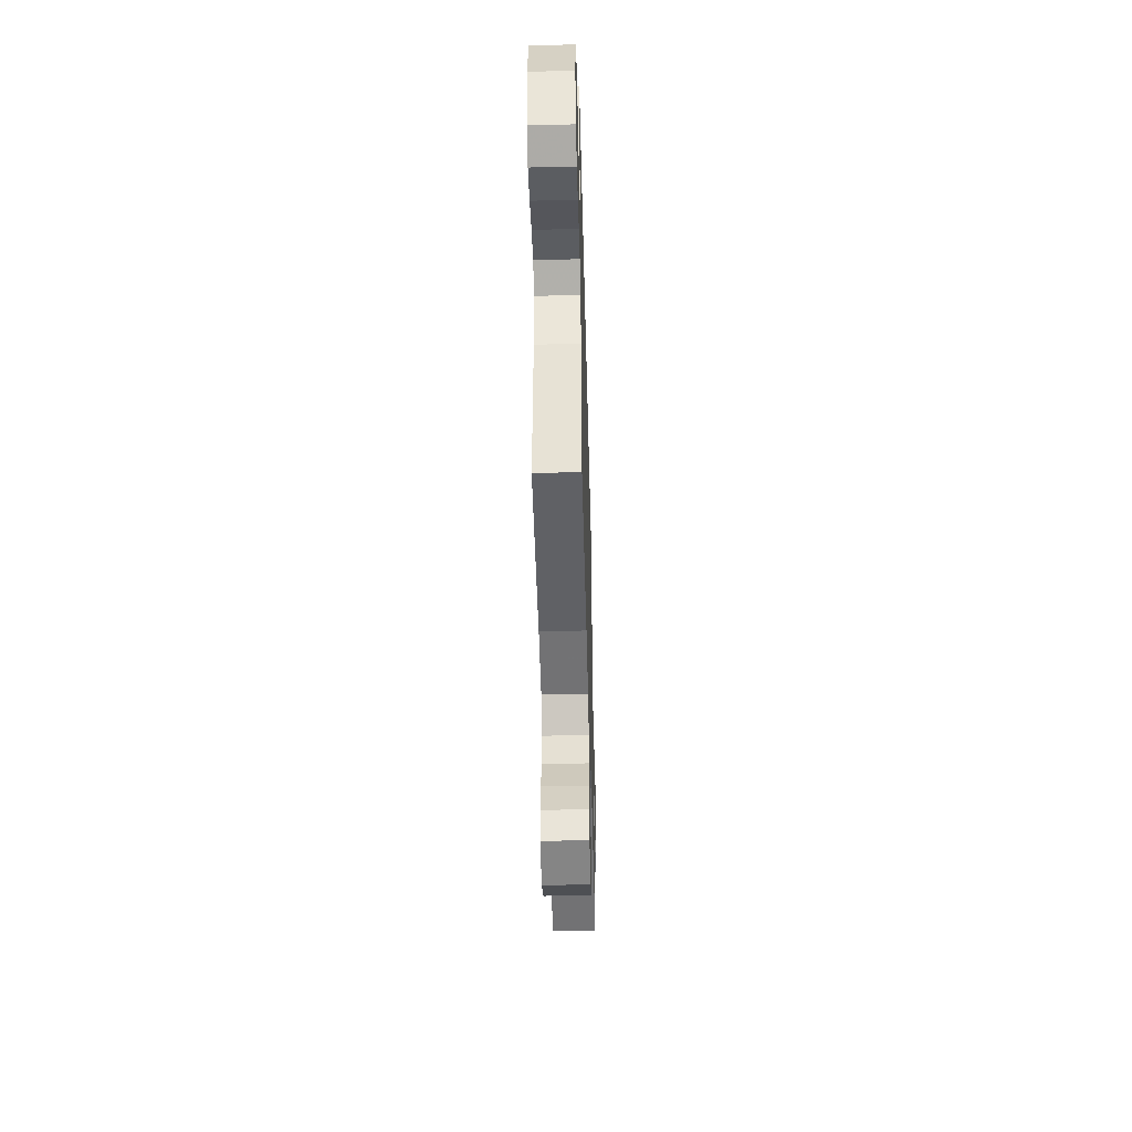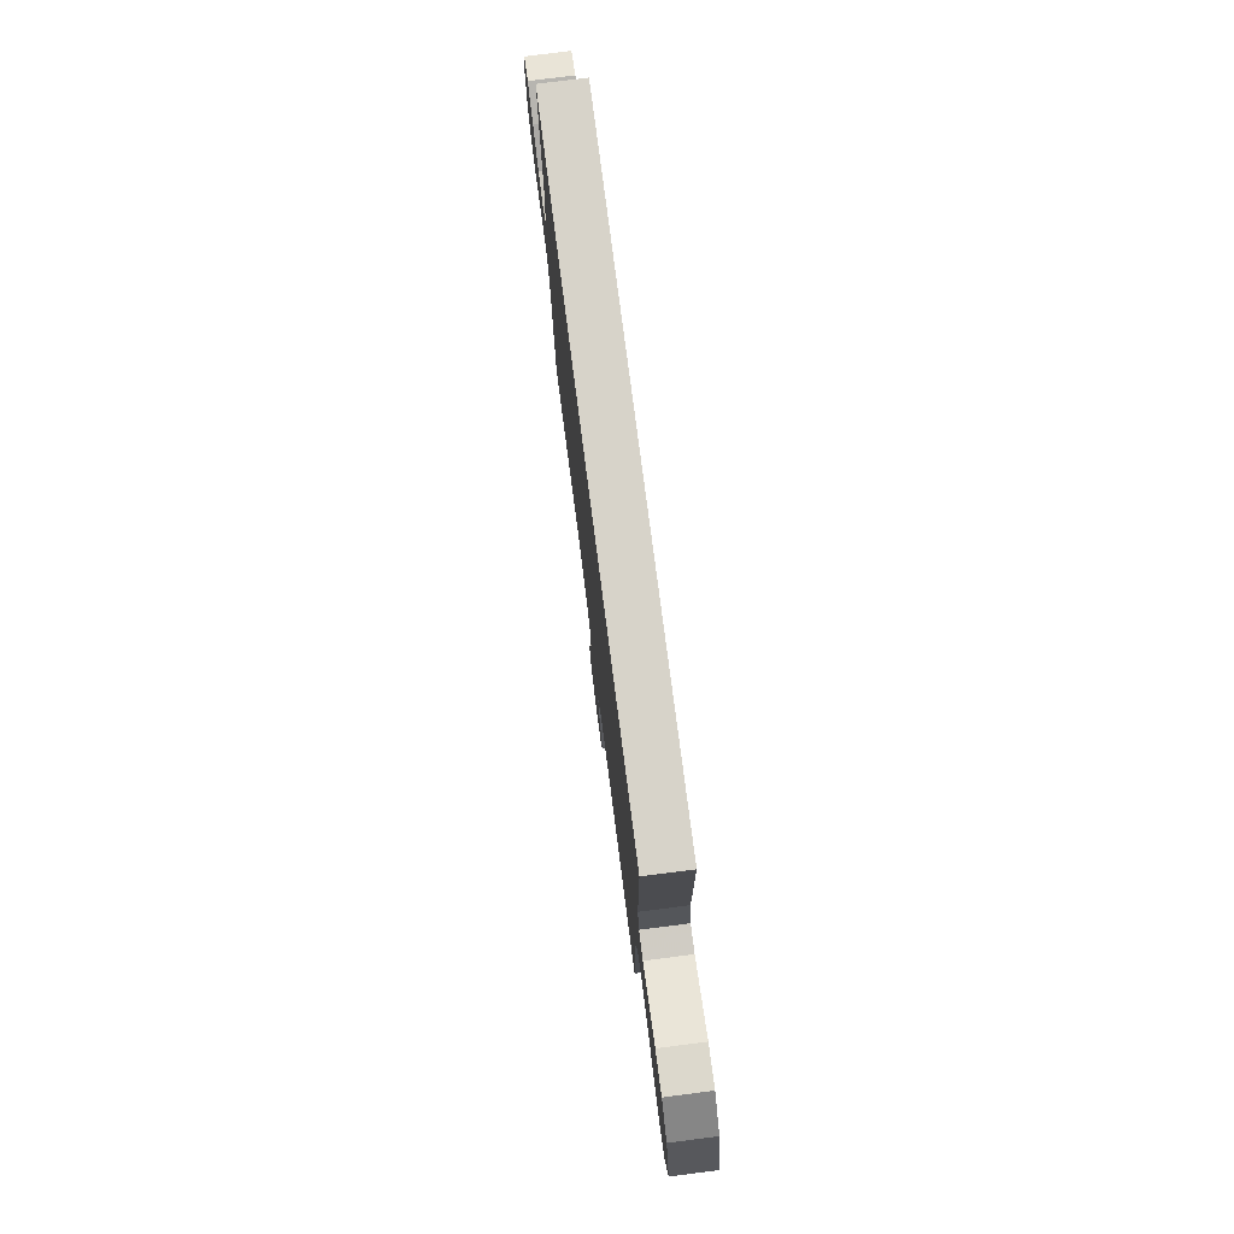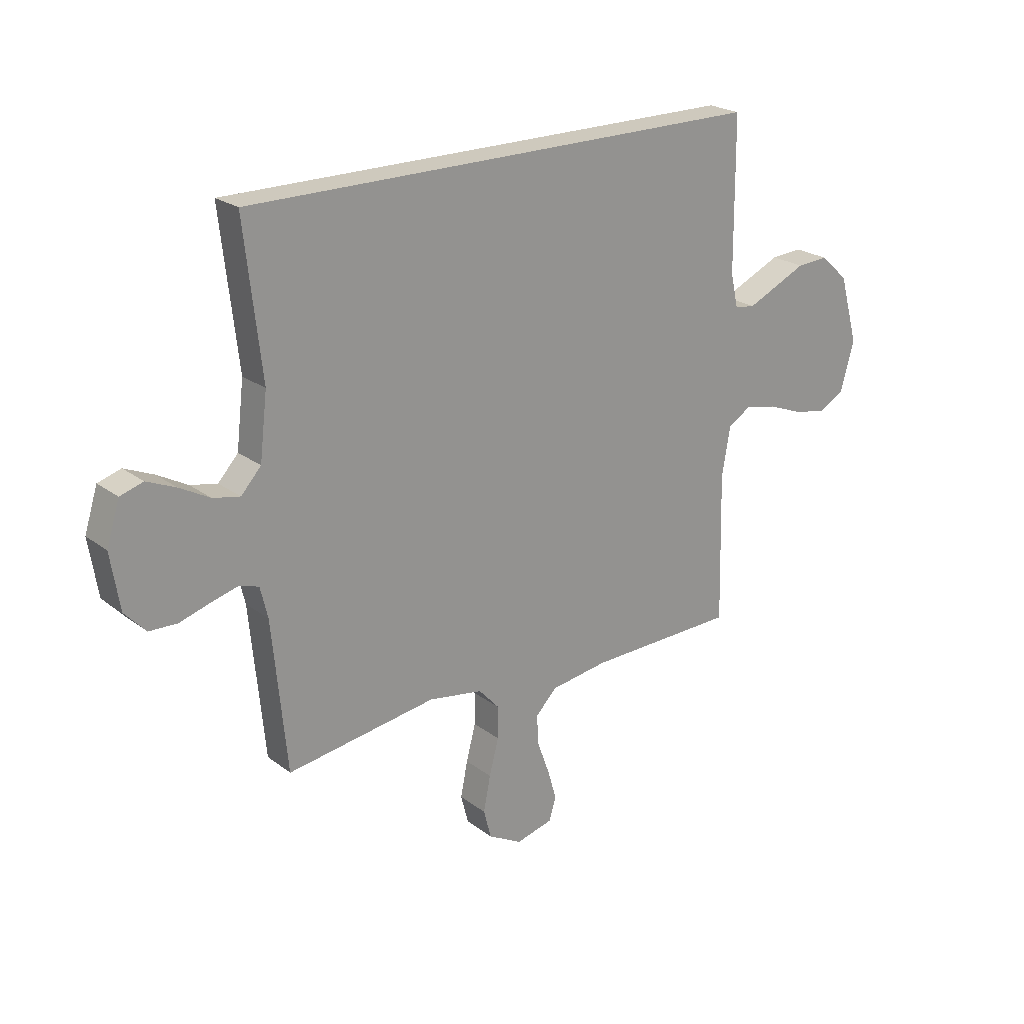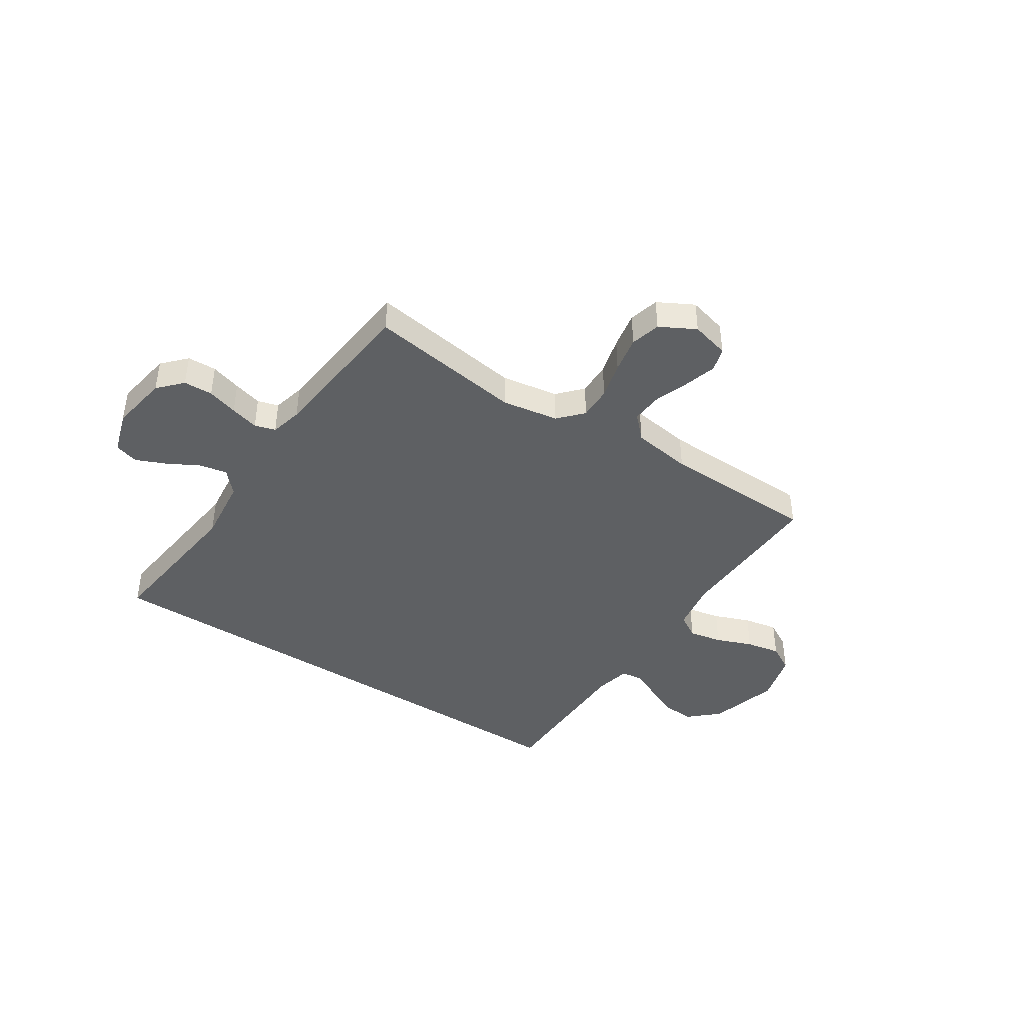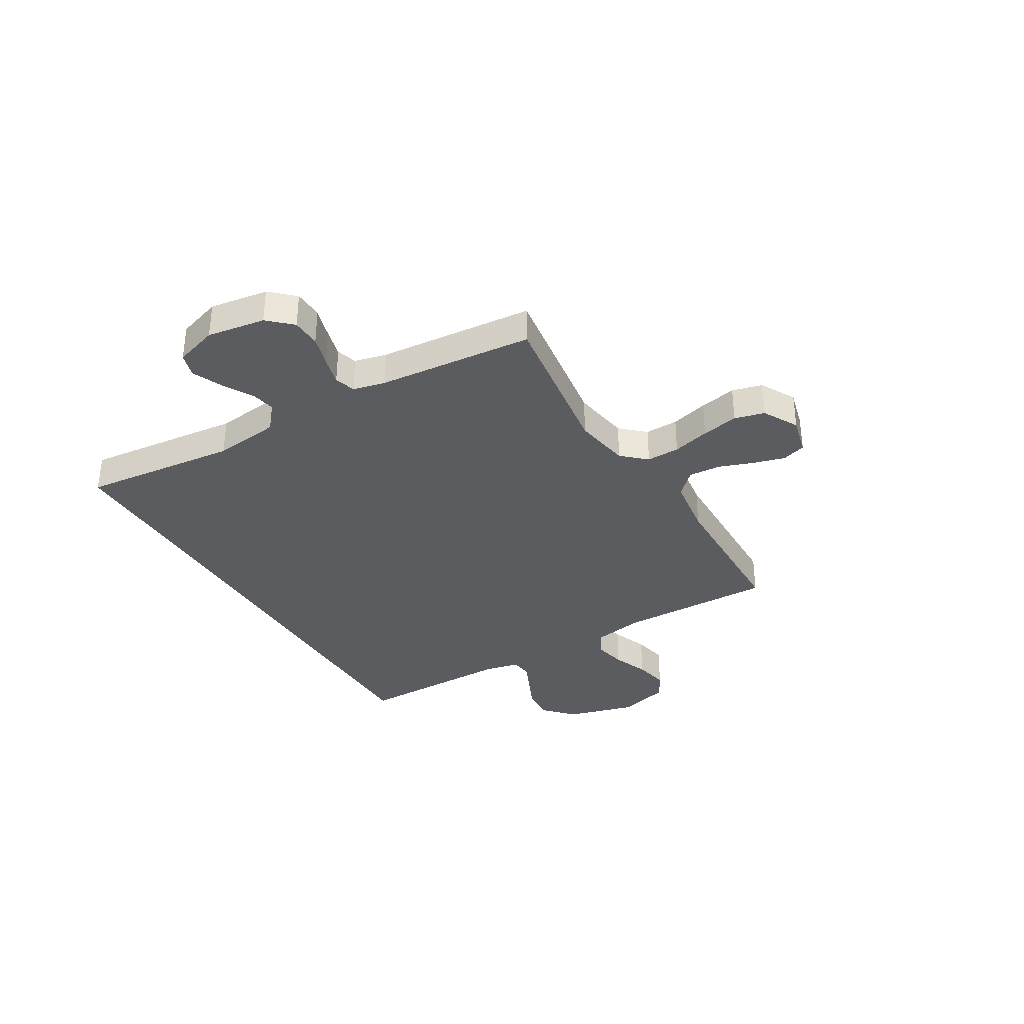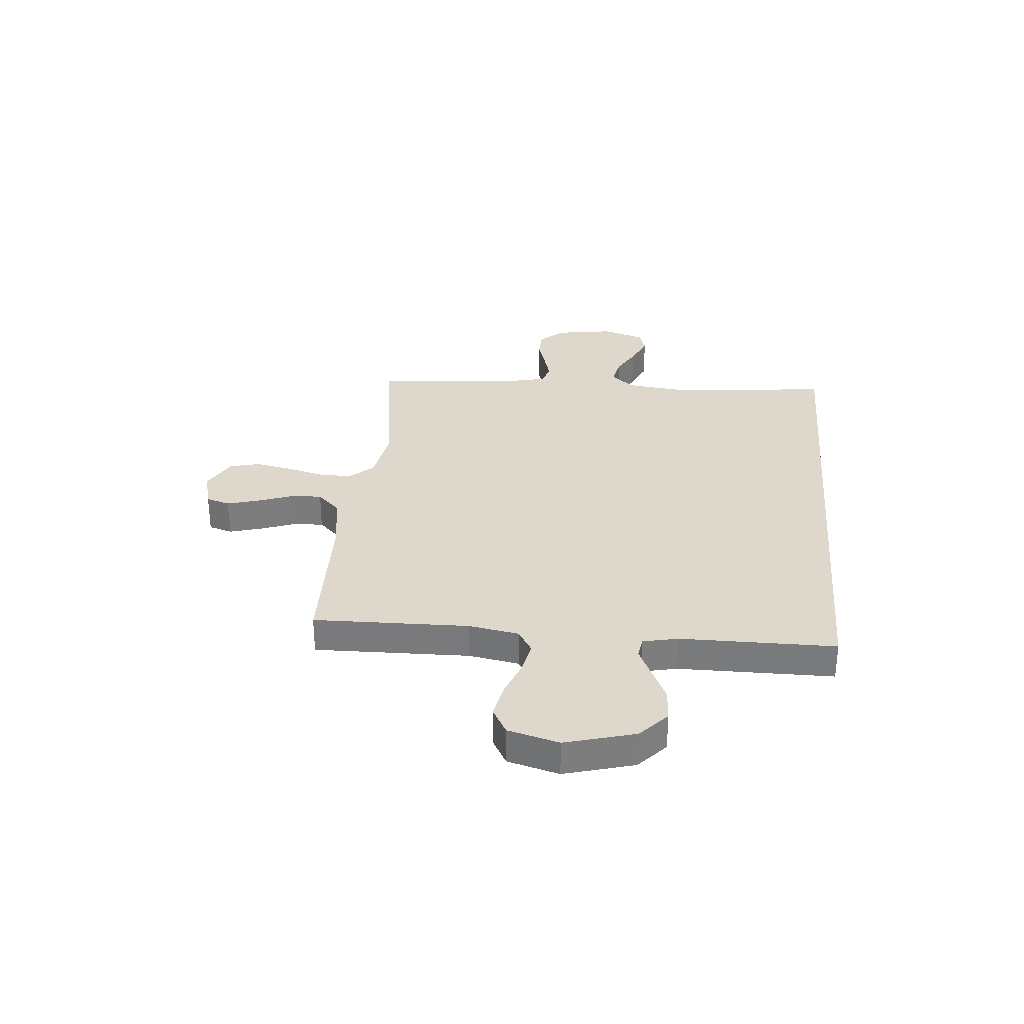
<metadata>
{"format":"obj","ext":"obj","renderer":"f3d","projection":"perspective","resolution":1024,"background":"white","views":[{"elev":-47.3,"azim":-88.5,"up":"+Z"},{"elev":76.1,"azim":-97.3,"up":"+Z"},{"elev":22.7,"azim":141.7,"up":"+Z"},{"elev":-42.1,"azim":146.7,"up":"+Y"},{"elev":-34.9,"azim":121.0,"up":"+Y"},{"elev":31.3,"azim":-84.8,"up":"+Y"}]}
</metadata>
<code>
v 0.5 0.07 -0.5
v 0.2 0.07 -0.456
v 0.091 0.07 -0.474
v 0.049 0.07 -0.52
v 0.05 0.07 -0.584
v 0.069 0.07 -0.656
v 0.083 0.07 -0.727
v 0.068 0.07 -0.785
v 0 0.07 -0.822
v -0.074 0.07 -0.803
v -0.088 0.07 -0.757
v -0.07 0.07 -0.695
v -0.046 0.07 -0.629
v -0.042 0.07 -0.568
v -0.085 0.07 -0.524
v -0.2 0.07 -0.507
v -0.5 0.07 -0.5
v -0.493 0.07 -0.2
v -0.51 0.07 -0.103
v -0.556 0.07 -0.075
v -0.62 0.07 -0.088
v -0.69 0.07 -0.115
v -0.756 0.07 -0.128
v -0.808 0.07 -0.099
v -0.835 0.07 0
v -0.797 0.07 0.135
v -0.741 0.07 0.186
v -0.677 0.07 0.182
v -0.612 0.07 0.152
v -0.555 0.07 0.126
v -0.514 0.07 0.132
v -0.499 0.07 0.2
v -0.497 0.07 0.5
v 0.549 0.07 0.5
v 0.515 0.07 0.2
v 0.53 0.07 0.072
v 0.57 0.07 0.028
v 0.624 0.07 0.039
v 0.684 0.07 0.072
v 0.742 0.07 0.097
v 0.788 0.07 0.083
v 0.814 0.07 0
v 0.796 0.07 -0.112
v 0.754 0.07 -0.157
v 0.698 0.07 -0.159
v 0.639 0.07 -0.141
v 0.584 0.07 -0.126
v 0.544 0.07 -0.138
v 0.529 0.07 -0.2
v 0.5 0 -0.5
v 0.2 0 -0.456
v 0.091 0 -0.474
v 0.049 0 -0.52
v 0.05 0 -0.584
v 0.069 0 -0.656
v 0.083 0 -0.727
v 0.068 0 -0.785
v 0 0 -0.822
v -0.074 0 -0.803
v -0.088 0 -0.757
v -0.07 0 -0.695
v -0.046 0 -0.629
v -0.042 0 -0.568
v -0.085 0 -0.524
v -0.2 0 -0.507
v -0.5 0 -0.5
v -0.493 0 -0.2
v -0.51 0 -0.103
v -0.556 0 -0.075
v -0.62 0 -0.088
v -0.69 0 -0.115
v -0.756 0 -0.128
v -0.808 0 -0.099
v -0.835 0 0
v -0.797 0 0.135
v -0.741 0 0.186
v -0.677 0 0.182
v -0.612 0 0.152
v -0.555 0 0.126
v -0.514 0 0.132
v -0.499 0 0.2
v -0.497 0 0.5
v 0.549 0 0.5
v 0.515 0 0.2
v 0.53 0 0.072
v 0.57 0 0.028
v 0.624 0 0.039
v 0.684 0 0.072
v 0.742 0 0.097
v 0.788 0 0.083
v 0.814 0 0
v 0.796 0 -0.112
v 0.754 0 -0.157
v 0.698 0 -0.159
v 0.639 0 -0.141
v 0.584 0 -0.126
v 0.544 0 -0.138
v 0.529 0 -0.2
f 44 45 46
f 43 44 46
f 42 43 46
f 41 42 46
f 40 41 46
f 39 40 46
f 38 39 46
f 37 38 46 47
f 36 37 47 48
f 32 33 34 35
f 36 48 49
f 35 36 49
f 32 35 49
f 31 32 49
f 27 28 29
f 26 27 29
f 25 26 29
f 24 25 29
f 23 24 29
f 22 23 29
f 21 22 29
f 20 21 29 30
f 49 1 2
f 31 49 2
f 30 31 2
f 20 30 2
f 19 20 2
f 11 12 13
f 10 11 13
f 9 10 13
f 8 9 13
f 7 8 13
f 6 7 13
f 5 6 13
f 4 5 13 14
f 3 4 14 15
f 18 19 2 3
f 16 17 18 3
f 3 15 16
f 95 94 93
f 95 93 92
f 95 92 91
f 95 91 90
f 95 90 89
f 95 89 88
f 95 88 87
f 96 95 87 86
f 97 96 86 85
f 84 83 82 81
f 98 97 85
f 98 85 84
f 98 84 81
f 98 81 80
f 78 77 76
f 78 76 75
f 78 75 74
f 78 74 73
f 78 73 72
f 78 72 71
f 78 71 70
f 79 78 70 69
f 51 50 98
f 51 98 80
f 51 80 79
f 51 79 69
f 51 69 68
f 62 61 60
f 62 60 59
f 62 59 58
f 62 58 57
f 62 57 56
f 62 56 55
f 62 55 54
f 63 62 54 53
f 64 63 53 52
f 52 51 68 67
f 52 67 66 65
f 65 64 52
f 1 50 51 2
f 2 51 52 3
f 3 52 53 4
f 4 53 54 5
f 5 54 55 6
f 6 55 56 7
f 7 56 57 8
f 8 57 58 9
f 9 58 59 10
f 10 59 60 11
f 11 60 61 12
f 12 61 62 13
f 13 62 63 14
f 14 63 64 15
f 15 64 65 16
f 16 65 66 17
f 17 66 67 18
f 18 67 68 19
f 19 68 69 20
f 20 69 70 21
f 21 70 71 22
f 22 71 72 23
f 23 72 73 24
f 24 73 74 25
f 25 74 75 26
f 26 75 76 27
f 27 76 77 28
f 28 77 78 29
f 29 78 79 30
f 30 79 80 31
f 31 80 81 32
f 32 81 82 33
f 33 82 83 34
f 34 83 84 35
f 35 84 85 36
f 36 85 86 37
f 37 86 87 38
f 38 87 88 39
f 39 88 89 40
f 40 89 90 41
f 41 90 91 42
f 42 91 92 43
f 43 92 93 44
f 44 93 94 45
f 45 94 95 46
f 46 95 96 47
f 47 96 97 48
f 48 97 98 49
f 49 98 50 1

</code>
